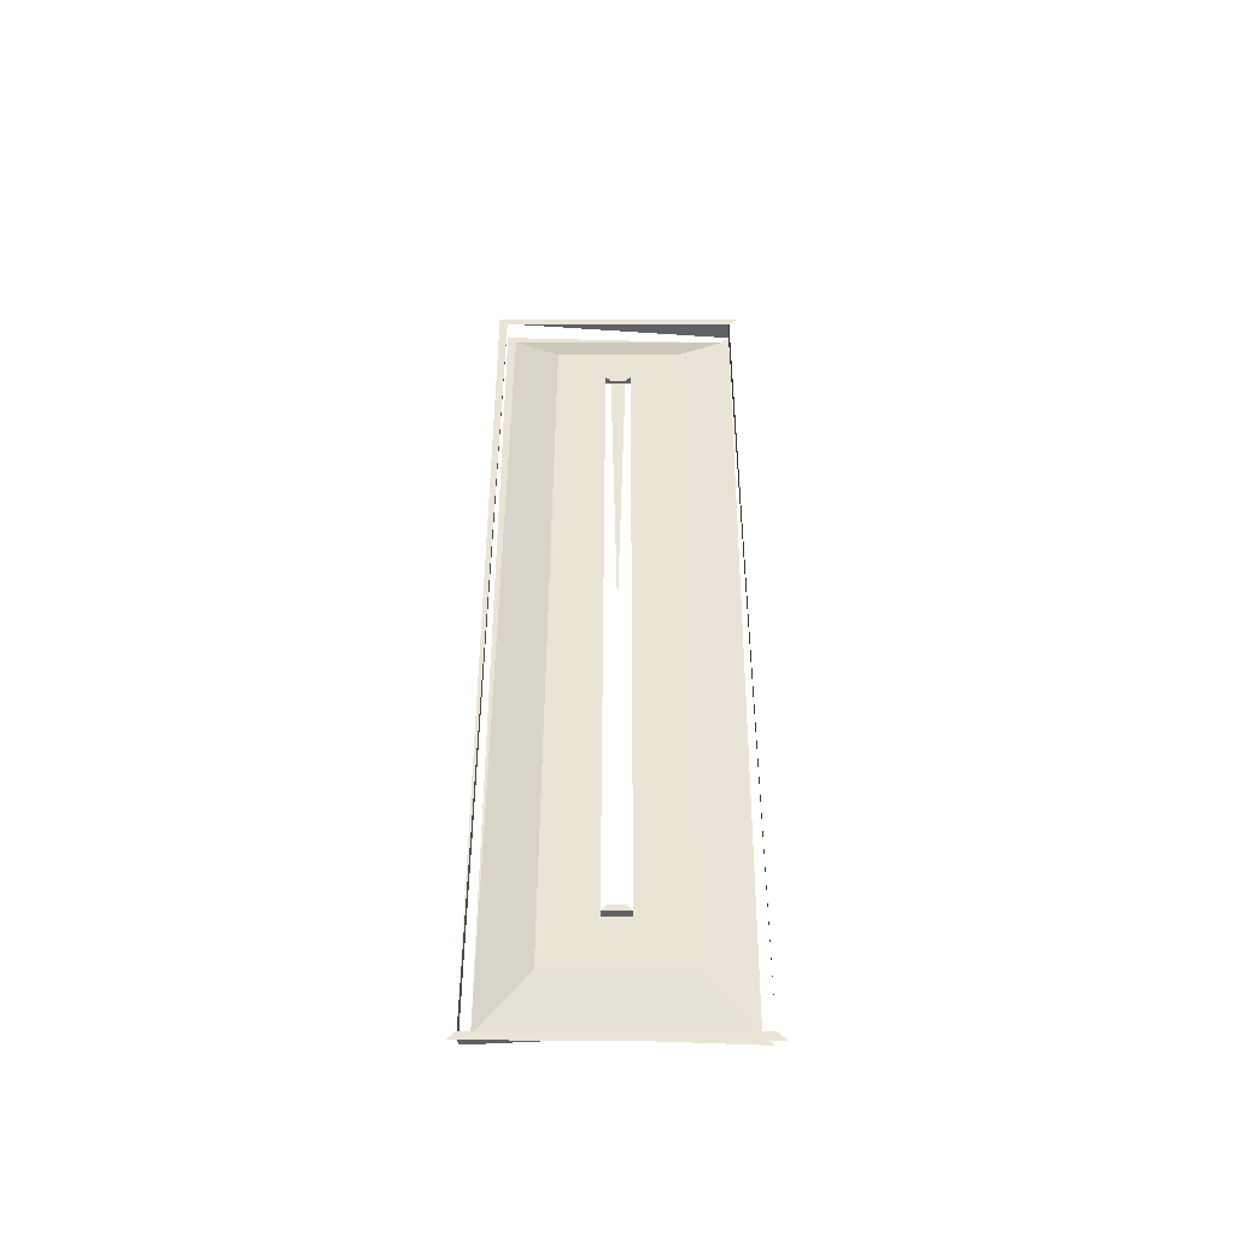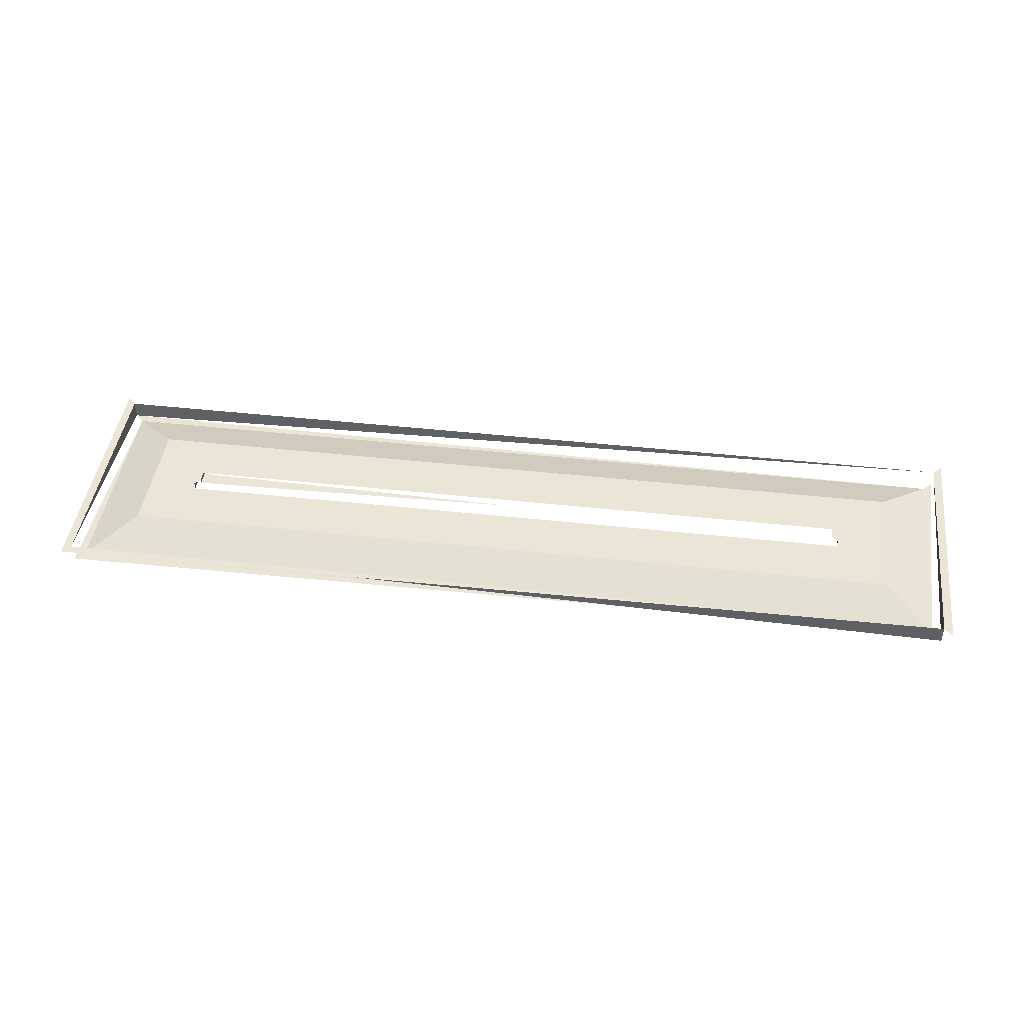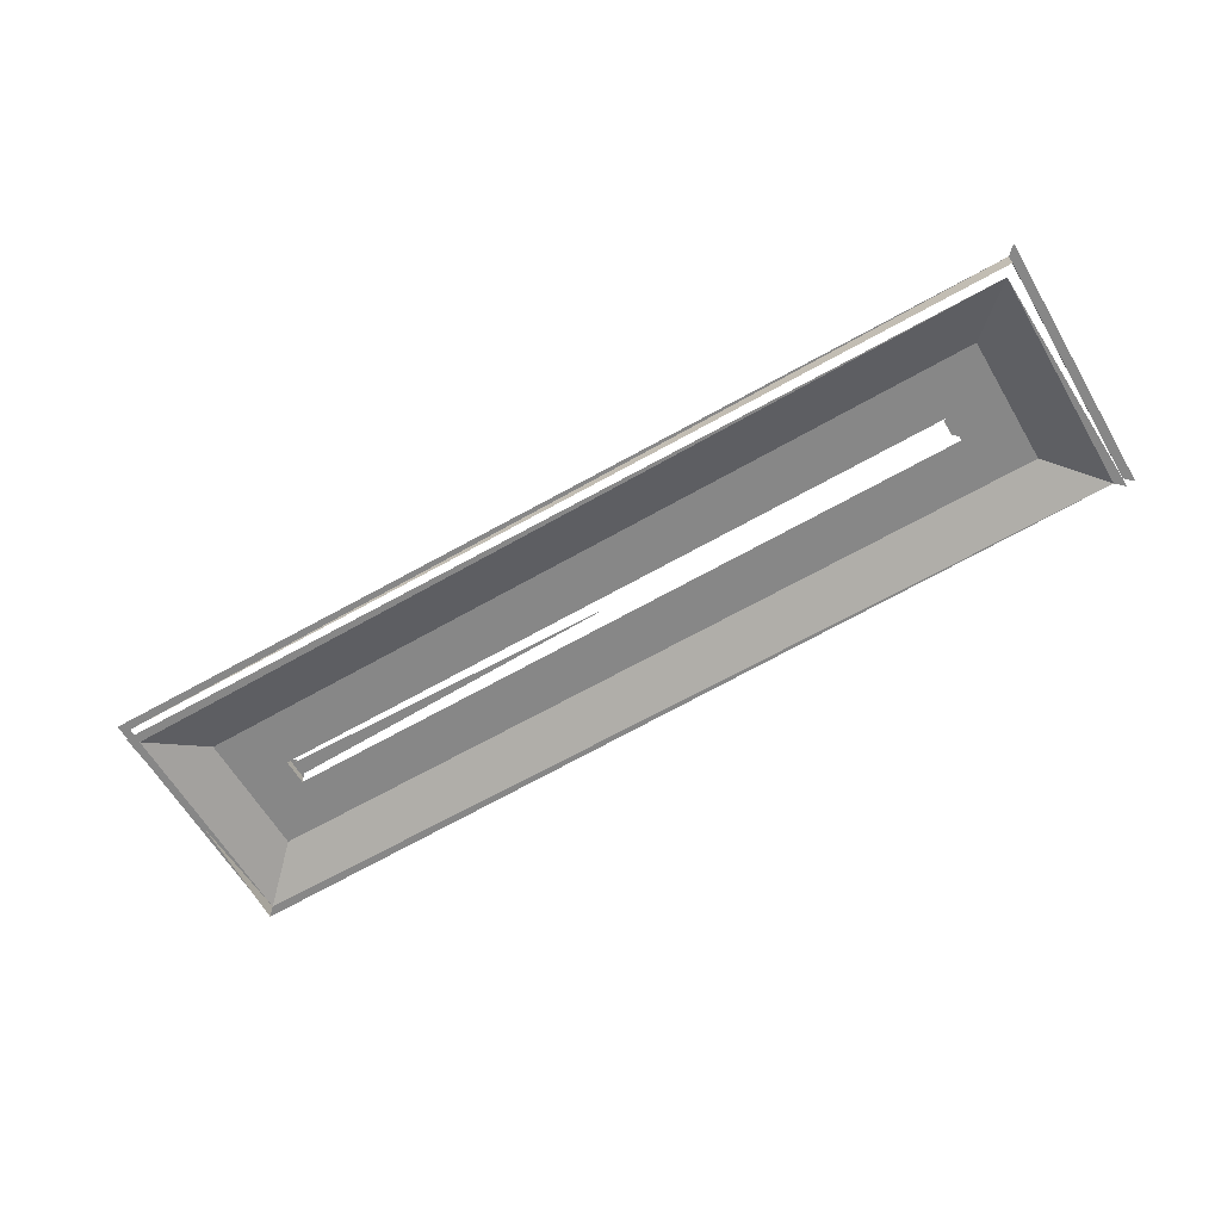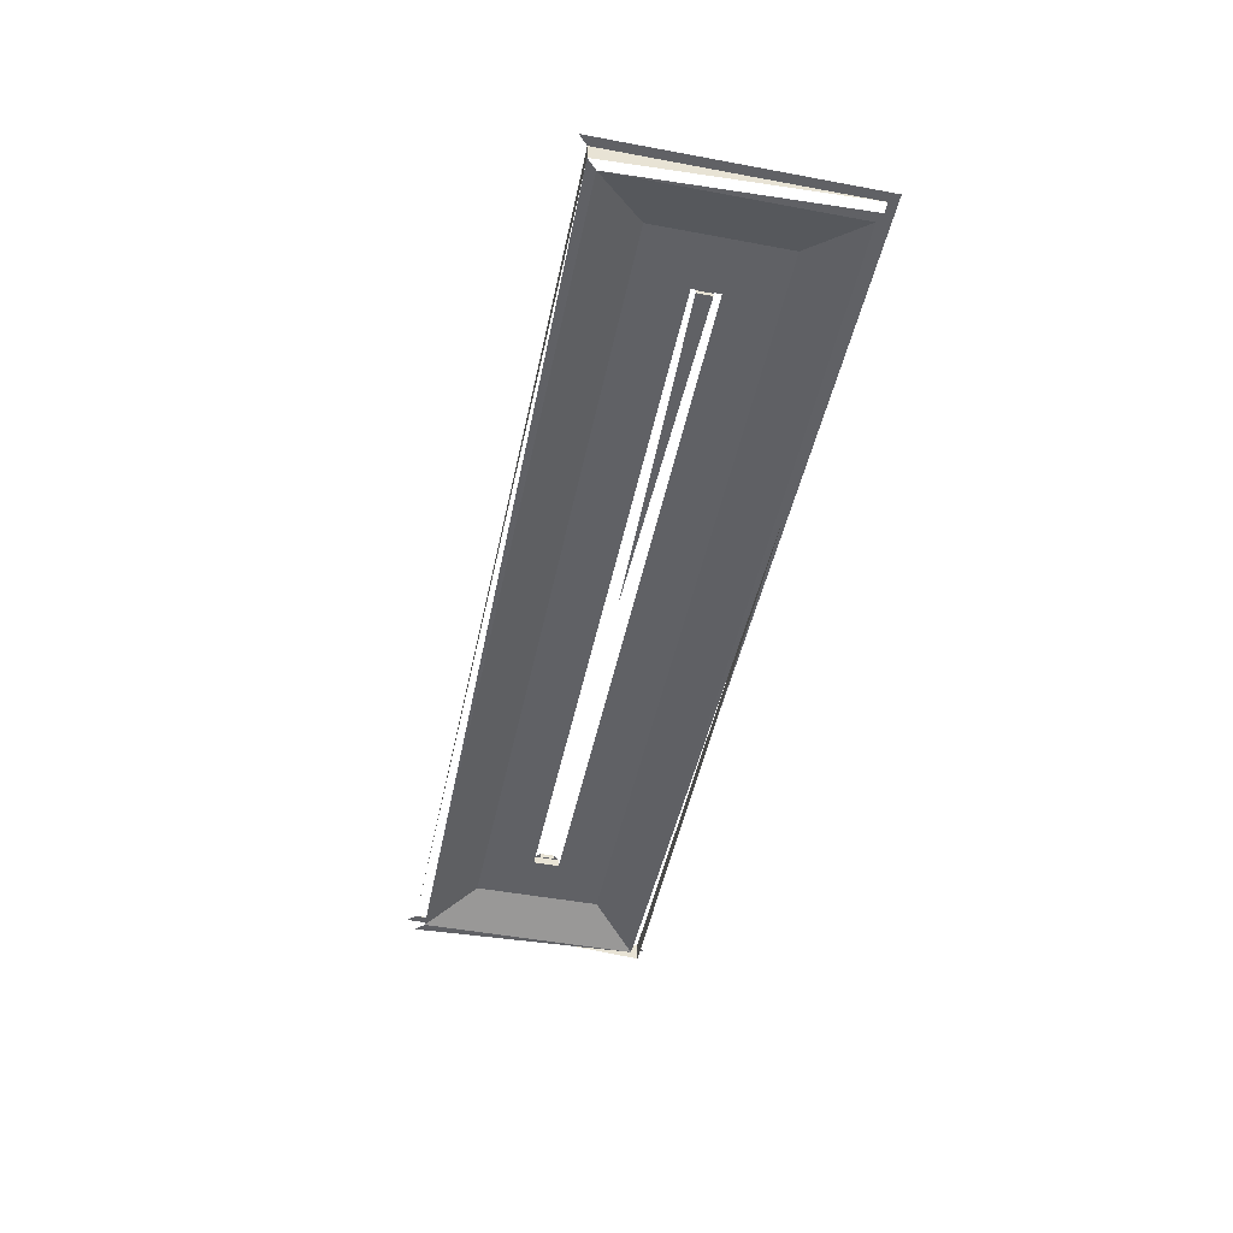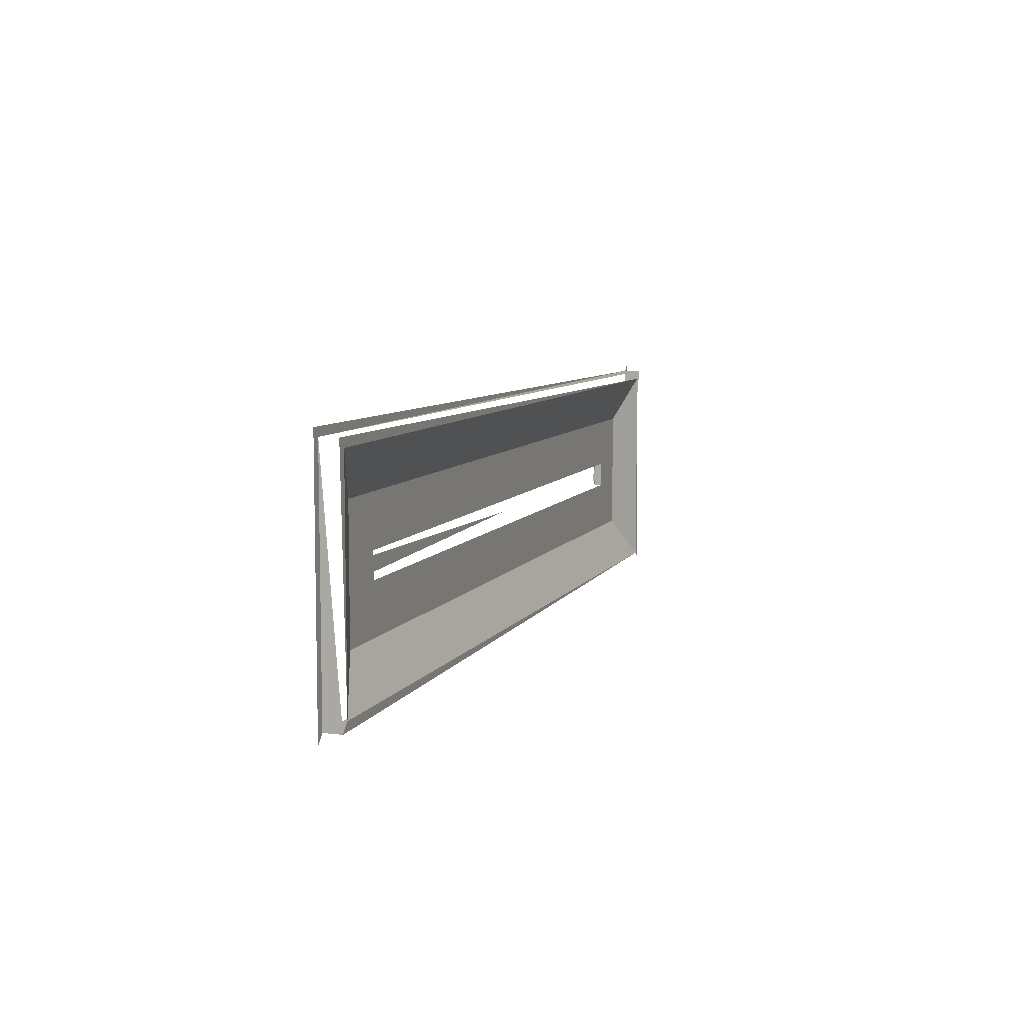
<metadata>
{"format":"obj","ext":"obj","renderer":"f3d","projection":"perspective","resolution":1024,"background":"white","views":[{"elev":42.5,"azim":-89.9,"up":"+Z"},{"elev":44.0,"azim":-172.6,"up":"+Z"},{"elev":-62.4,"azim":-149.6,"up":"+Z"},{"elev":-48.2,"azim":78.2,"up":"+Z"},{"elev":7.8,"azim":108.6,"up":"+Y"}]}
</metadata>
<code>
v -0.2027 0.03259 0.4793
v -0.1987 0.02867 0.4793
v -0.2027 -0.07169 0.4793
v 0.2015 0.03259 0.4793
v -0.1987 -0.06777 0.4793
v -0.2027 -0.07169 0.4872
v 0.2015 0.03259 0.4872
v 0.1974 0.02867 0.4793
v 0.2015 -0.07169 0.4793
v -0.1777 0.008112 0.4872
v -0.2027 0.03259 0.4872
v 0.1974 -0.06777 0.4793
v -0.1777 -0.04721 0.4872
v -0.2064 0.03628 0.4872
v 0.2015 -0.07169 0.4872
v 0.2052 -0.07538 0.4872
v 0.2052 0.03628 0.4872
v 0.1765 -0.04721 0.4872
v 0.1765 0.008112 0.4872
v -0.1553 -0.01388 0.4872
v -0.2064 -0.07538 0.4872
v -0.1553 -0.02522 0.4872
v 0.154 -0.02522 0.4872
v 0.154 -0.01388 0.4872
v -0.1553 -0.02522 0.4907
v 0.154 -0.01388 0.4907
v -0.1553 -0.01388 0.4907
v -0.1528 -0.01631 0.4907
v 0.154 -0.02522 0.4907
v -0.1528 -0.02279 0.4907
v 0.1515 -0.02279 0.4907
v 0.1515 -0.01631 0.4907
v -0.1528 -0.02279 0.489
v 0.1515 -0.01631 0.489
v -0.1528 -0.01631 0.489
v 0.1515 -0.02279 0.489
v 0.001139 -0.01955 0.489
f 5 3 2
f 2 3 5
f 2 4 8
f 8 4 2
f 10 5 2
f 2 5 10
f 6 1 11
f 11 1 6
f 1 7 11
f 11 7 1
f 8 4 12
f 12 4 8
f 8 10 2
f 2 10 8
f 9 5 12
f 12 5 9
f 5 10 13
f 13 10 5
f 11 14 6
f 6 14 11
f 9 6 15
f 15 6 9
f 17 11 7
f 7 11 17
f 7 9 15
f 15 9 7
f 18 8 12
f 12 8 18
f 10 8 19
f 19 8 10
f 13 12 5
f 5 12 13
f 10 20 13
f 13 20 10
f 21 6 14
f 14 6 21
f 17 7 16
f 16 7 17
f 15 16 7
f 7 16 15
f 8 18 19
f 19 18 8
f 12 13 18
f 18 13 12
f 20 10 19
f 19 10 20
f 22 13 20
f 20 13 22
f 18 23 19
f 19 23 18
f 13 22 18
f 18 22 13
f 20 19 24
f 24 19 20
f 20 25 22
f 22 25 20
f 18 22 23
f 23 22 18
f 24 19 23
f 23 19 24
f 25 20 27
f 27 20 25
f 23 26 24
f 24 26 23
f 27 28 25
f 25 28 27
f 26 23 29
f 29 23 26
f 30 25 28
f 28 25 30
f 29 31 26
f 26 31 29
f 28 33 30
f 30 33 28
f 32 26 31
f 31 26 32
f 33 28 35
f 35 28 33
f 31 34 32
f 32 34 31
f 34 31 36
f 36 31 34
f 36 37 34
f 34 37 36

</code>
